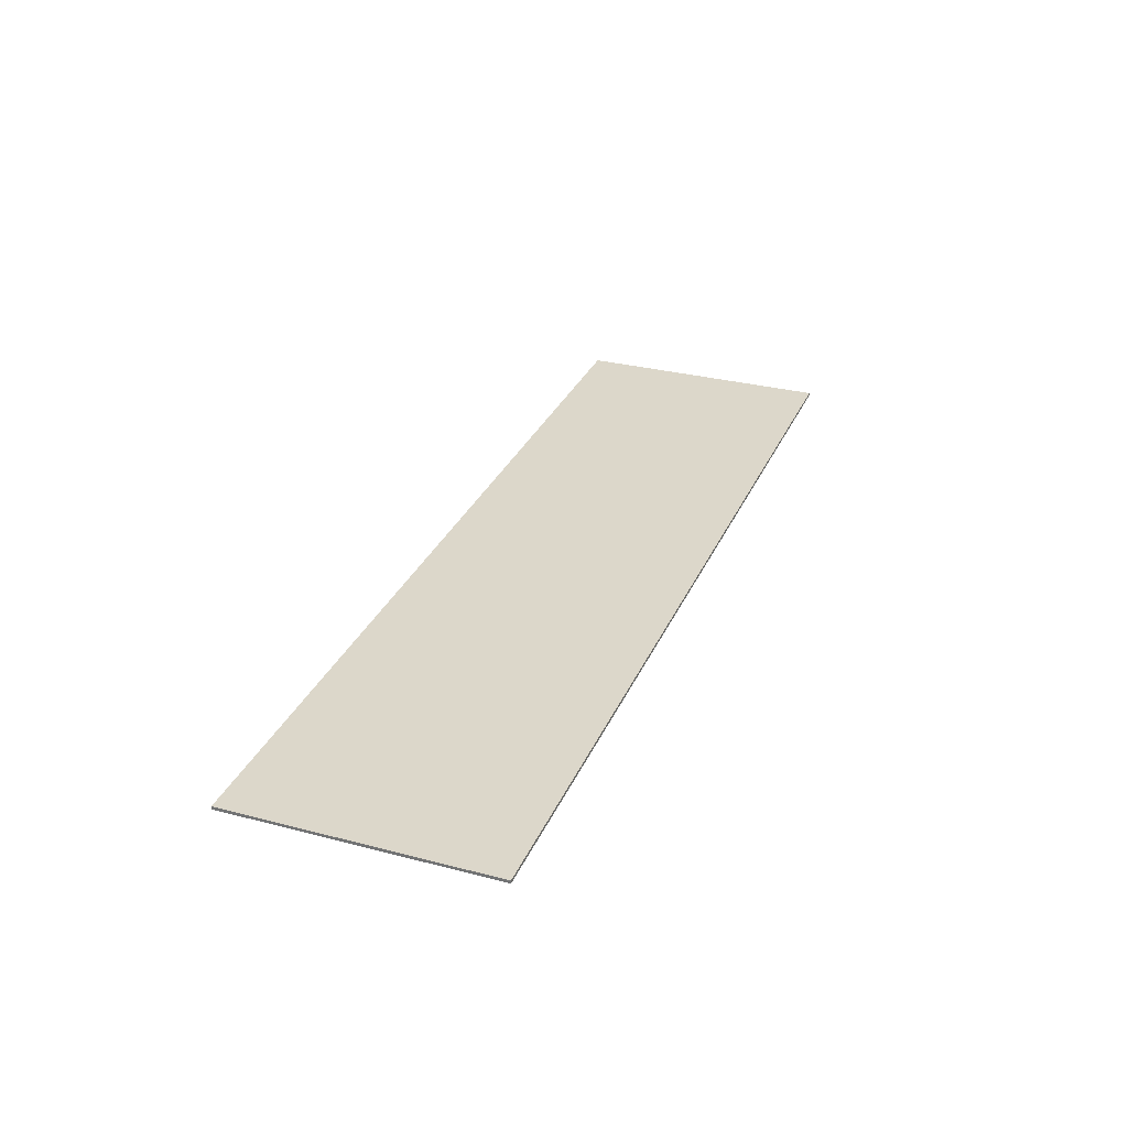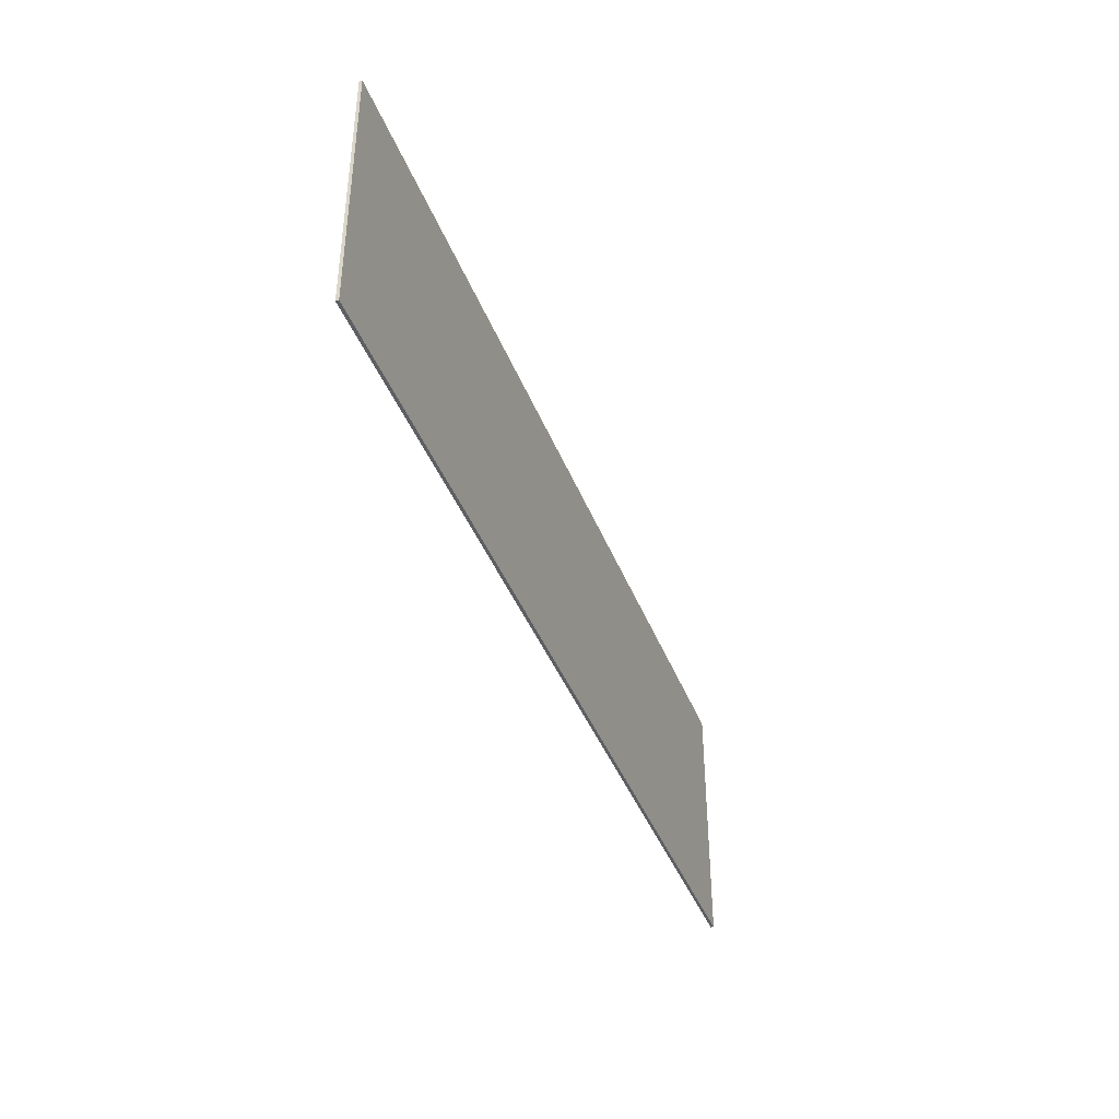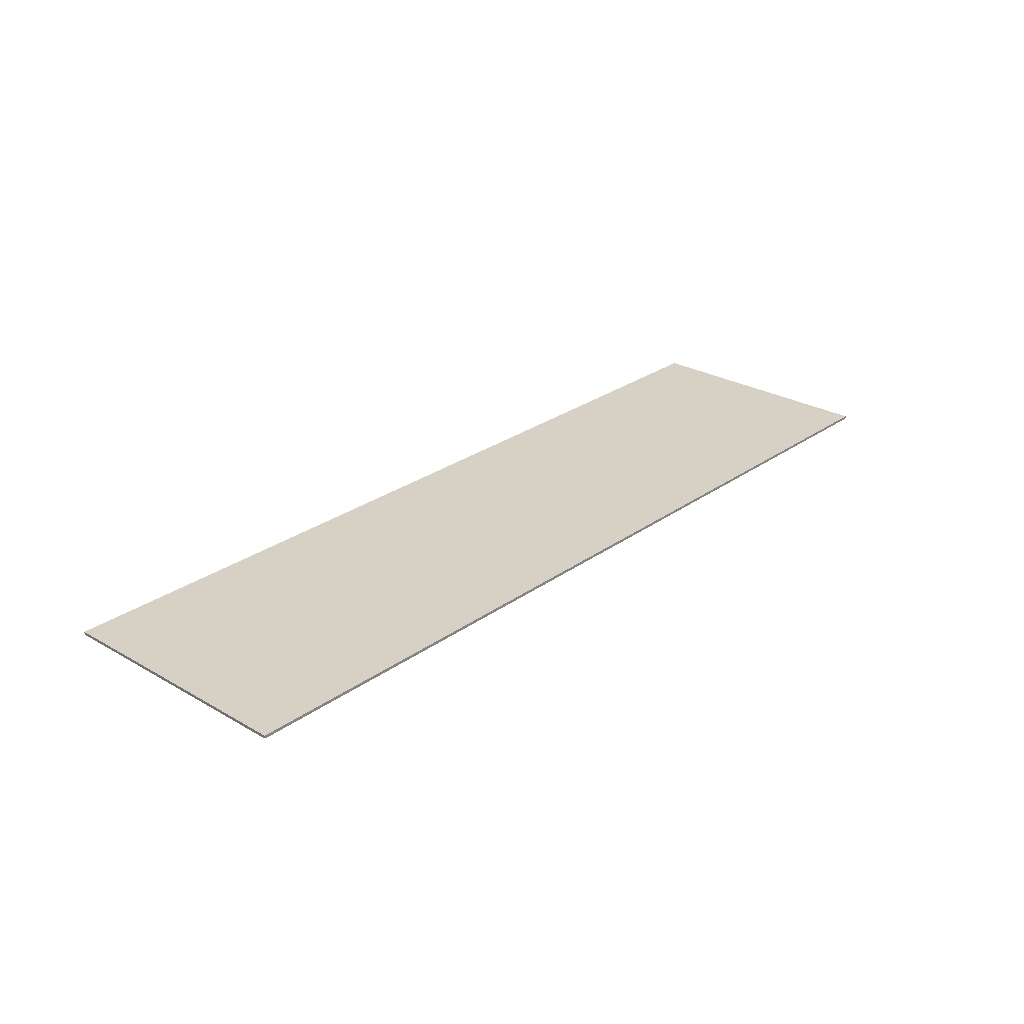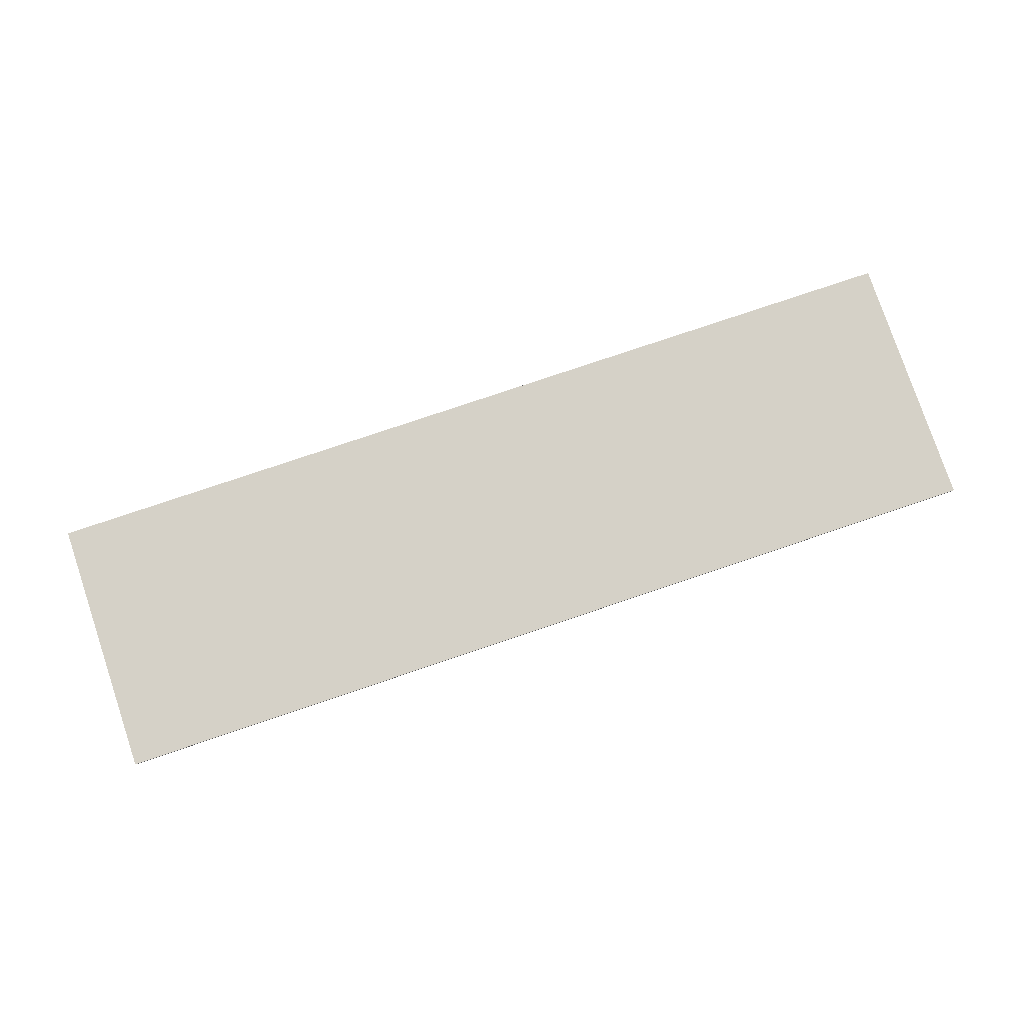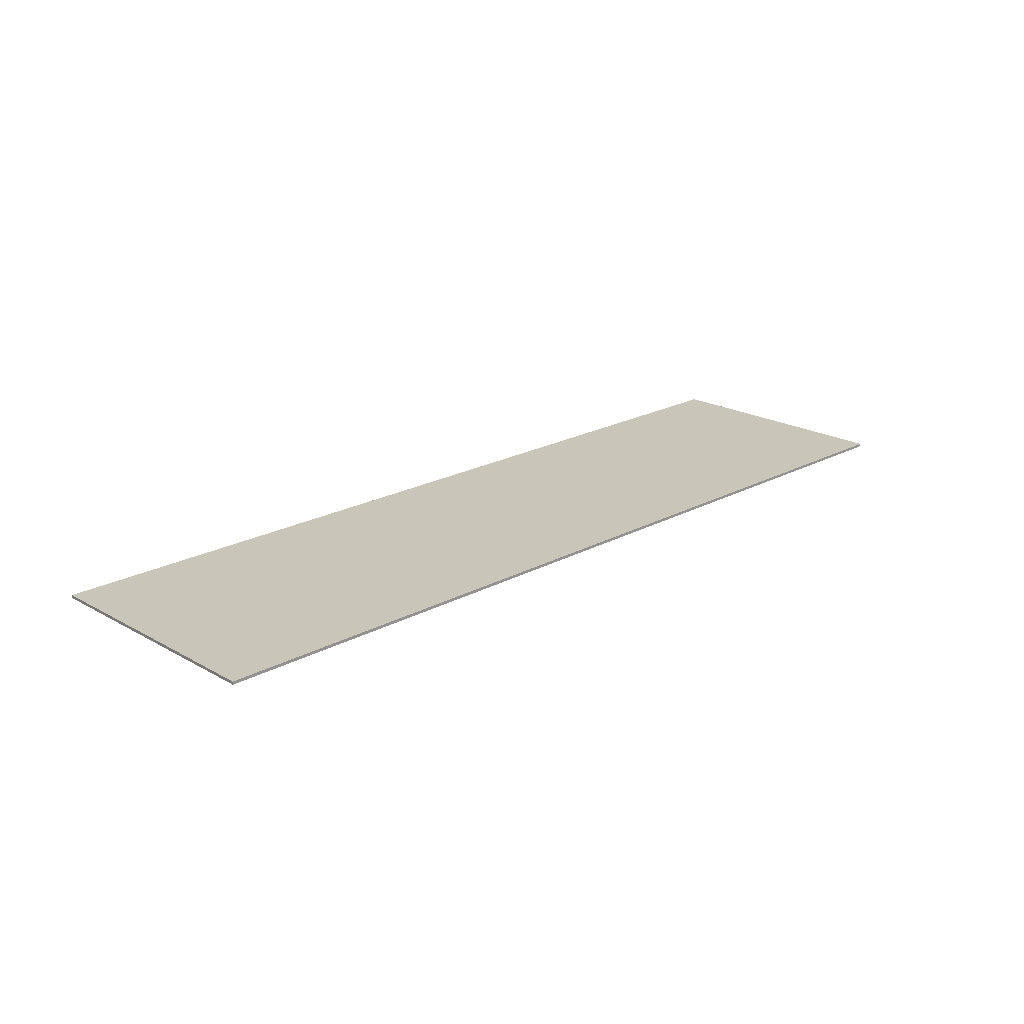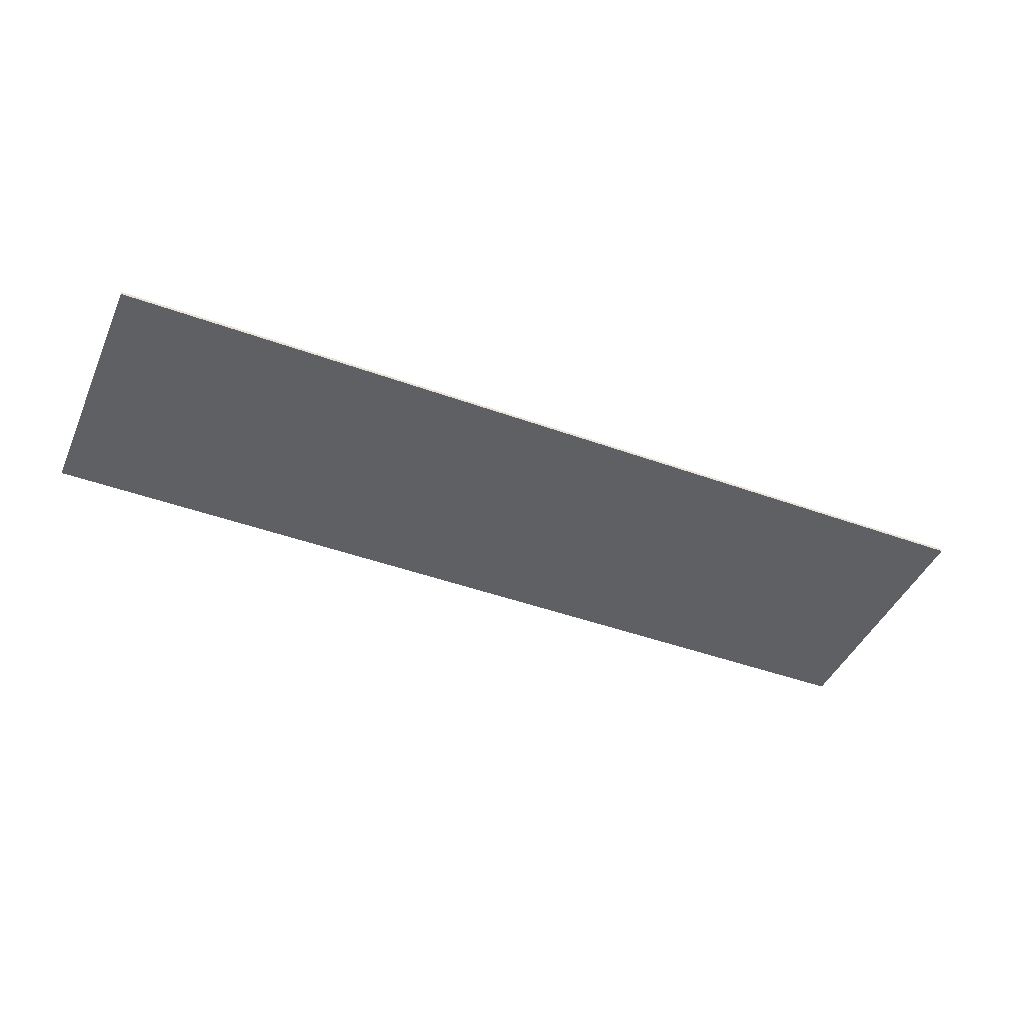
<metadata>
{"format":"obj","ext":"obj","renderer":"f3d","projection":"perspective","resolution":1024,"background":"white","views":[{"elev":30.6,"azim":110.6,"up":"+Y"},{"elev":-40.8,"azim":-69.9,"up":"+Z"},{"elev":26.7,"azim":-48.0,"up":"+Y"},{"elev":78.8,"azim":-18.6,"up":"+Y"},{"elev":20.6,"azim":-44.4,"up":"+Y"},{"elev":-44.3,"azim":157.0,"up":"+Y"}]}
</metadata>
<code>
v 1.95 0 0.55
v 1.95 0 -0.55
v -1.95 0 -0.55
v -1.95 0 0.55
v -1.95 -0.0125 0.55
v 1.95 -0.0125 0.55
v 1.95 0 0.55
v -1.95 0 0.55
v -1.95 -0.0125 -0.55
v -1.95 -0.0125 0.55
v -1.95 0 0.55
v -1.95 0 -0.55
v 1.95 -0.0125 -0.55
v -1.95 -0.0125 -0.55
v -1.95 0 -0.55
v 1.95 0 -0.55
v 1.95 -0.0125 0.55
v 1.95 -0.0125 -0.55
v 1.95 0 -0.55
v 1.95 0 0.55
v 0 -0.0125 -0.275
v -0.275 -0.0125 -0.55
v 0.275 -0.0125 -0.55
v 0 -0.0125 0
v -0.55 -0.0125 -0.55
v -0.275 -0.0125 -0.55
v 0 -0.0125 -0.275
v 0 -0.0125 0
v 0 -0.0125 -0.275
v 0.275 -0.0125 -0.55
v 0.55 -0.0125 -0.55
v 0 -0.0125 0.275
v -0.825 -0.0125 -0.55
v -0.55 -0.0125 -0.55
v 0 -0.0125 0
v 0 -0.0125 0.275
v 0 -0.0125 0
v 0.55 -0.0125 -0.55
v 0.825 -0.0125 -0.55
v 0 -0.0125 0.275
v 0 -0.0125 0.55
v -1 -0.0125 -0.45
v -0.825 -0.0125 -0.55
v 1 -0.0125 -0.45
v 0 -0.0125 0.55
v 0 -0.0125 0.275
v 0.825 -0.0125 -0.55
v 0 -0.0125 0.55
v -0.275 -0.0125 0.55
v -1 -0.0125 -0.175
v -1 -0.0125 -0.45
v 0 -0.0125 0.55
v 1 -0.0125 -0.45
v 1 -0.0125 -0.175
v 0.275 -0.0125 0.55
v -0.275 -0.0125 0.55
v -0.55 -0.0125 0.55
v -1 -0.0125 0.1
v -1 -0.0125 -0.175
v 0.275 -0.0125 0.55
v 1 -0.0125 -0.175
v 1 -0.0125 0.1
v 0.55 -0.0125 0.55
v -0.55 -0.0125 0.55
v -0.825 -0.0125 0.55
v -1 -0.0125 0.375
v -1 -0.0125 0.1
v 1 -0.0125 0.375
v 0.825 -0.0125 0.55
v 0.55 -0.0125 0.55
v 1 -0.0125 0.1
v -0.825 -0.0125 0.55
v -1.175 -0.0125 0.55
v -1 -0.0125 0.375
v 1.175 -0.0125 0.55
v 0.825 -0.0125 0.55
v 1 -0.0125 0.375
v -1 -0.0125 -0.45
v -1.175 -0.0125 -0.55
v -0.825 -0.0125 -0.55
v 1 -0.0125 -0.45
v 0.825 -0.0125 -0.55
v 1.175 -0.0125 -0.55
v -1 -0.0125 0.375
v -1.175 -0.0125 0.55
v -1.45 -0.0125 0.55
v -1 -0.0125 0.1
v 1.45 -0.0125 0.55
v 1.175 -0.0125 0.55
v 1 -0.0125 0.375
v 1 -0.0125 0.1
v -1 -0.0125 0.1
v -1.45 -0.0125 0.55
v -1.725 -0.0125 0.55
v -1 -0.0125 -0.175
v 1.725 -0.0125 0.55
v 1.45 -0.0125 0.55
v 1 -0.0125 0.1
v 1 -0.0125 -0.175
v -1 -0.0125 -0.175
v -1.725 -0.0125 0.55
v -1.95 -0.0125 0.55
v -1.95 -0.0125 0.5
v -1.95 -0.0125 0.5
v -1 -0.0125 -0.45
v -1 -0.0125 -0.175
v 1.95 -0.0125 0.55
v 1.725 -0.0125 0.55
v 1 -0.0125 -0.175
v 1.95 -0.0125 0.5
v 1.95 -0.0125 0.5
v 1 -0.0125 -0.175
v 1 -0.0125 -0.45
v -1.175 -0.0125 -0.55
v -1 -0.0125 -0.45
v -1.95 -0.0125 0.5
v -1.95 -0.0125 0.225
v 1.95 -0.0125 0.5
v 1 -0.0125 -0.45
v 1.175 -0.0125 -0.55
v 1.95 -0.0125 0.225
v -1.45 -0.0125 -0.55
v -1.175 -0.0125 -0.55
v -1.95 -0.0125 0.225
v -1.95 -0.0125 -0.05
v 1.95 -0.0125 0.225
v 1.175 -0.0125 -0.55
v 1.45 -0.0125 -0.55
v 1.95 -0.0125 -0.05
v -1.725 -0.0125 -0.55
v -1.45 -0.0125 -0.55
v -1.95 -0.0125 -0.05
v -1.95 -0.0125 -0.325
v 1.95 -0.0125 -0.05
v 1.45 -0.0125 -0.55
v 1.725 -0.0125 -0.55
v 1.95 -0.0125 -0.325
v -1.95 -0.0125 -0.325
v -1.95 -0.0125 -0.55
v -1.725 -0.0125 -0.55
v 1.95 -0.0125 -0.325
v 1.725 -0.0125 -0.55
v 1.95 -0.0125 -0.55
g mesh57304
f 1 2 3
f 3 4 1
f 5 6 7
f 7 8 5
f 9 10 11
f 11 12 9
f 13 14 15
f 15 16 13
f 17 18 19
f 19 20 17
f 21 22 23
f 24 25 26
f 26 27 24
f 28 29 30
f 30 31 28
f 32 33 34
f 34 35 32
f 36 37 38
f 38 39 36
f 40 41 42
f 42 43 40
f 44 45 46
f 46 47 44
f 48 49 50
f 50 51 48
f 52 53 54
f 54 55 52
f 56 57 58
f 58 59 56
f 60 61 62
f 62 63 60
f 64 65 66
f 66 67 64
f 68 69 70
f 70 71 68
f 72 73 74
f 75 76 77
f 78 79 80
f 81 82 83
f 84 85 86
f 86 87 84
f 88 89 90
f 90 91 88
f 92 93 94
f 94 95 92
f 96 97 98
f 98 99 96
f 100 101 102
f 102 103 100
f 104 105 106
f 107 108 109
f 109 110 107
f 111 112 113
f 114 115 116
f 116 117 114
f 118 119 120
f 120 121 118
f 122 123 124
f 124 125 122
f 126 127 128
f 128 129 126
f 130 131 132
f 132 133 130
f 134 135 136
f 136 137 134
f 138 139 140
f 141 142 143

</code>
